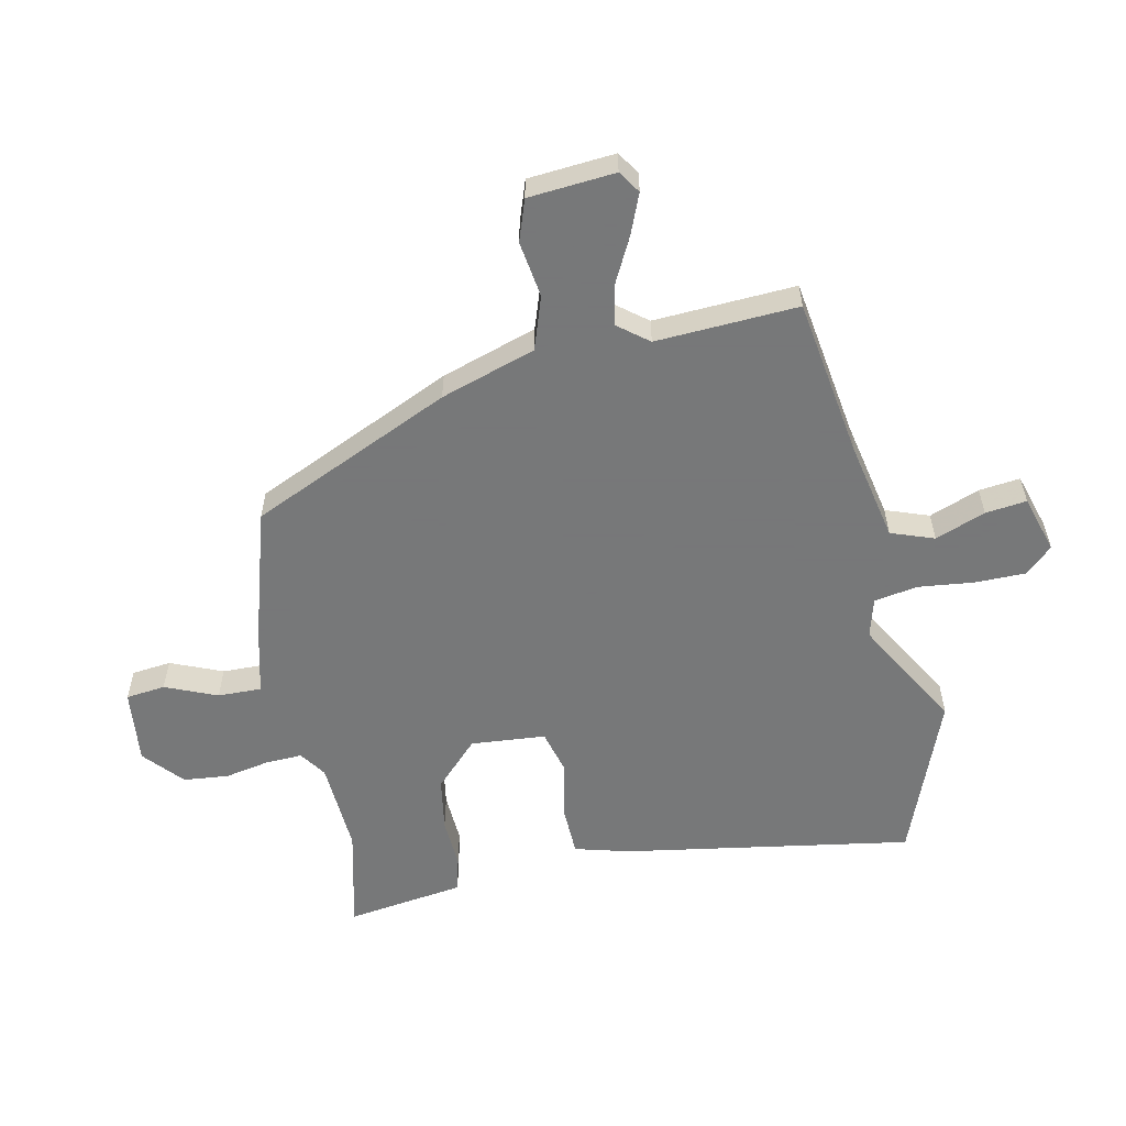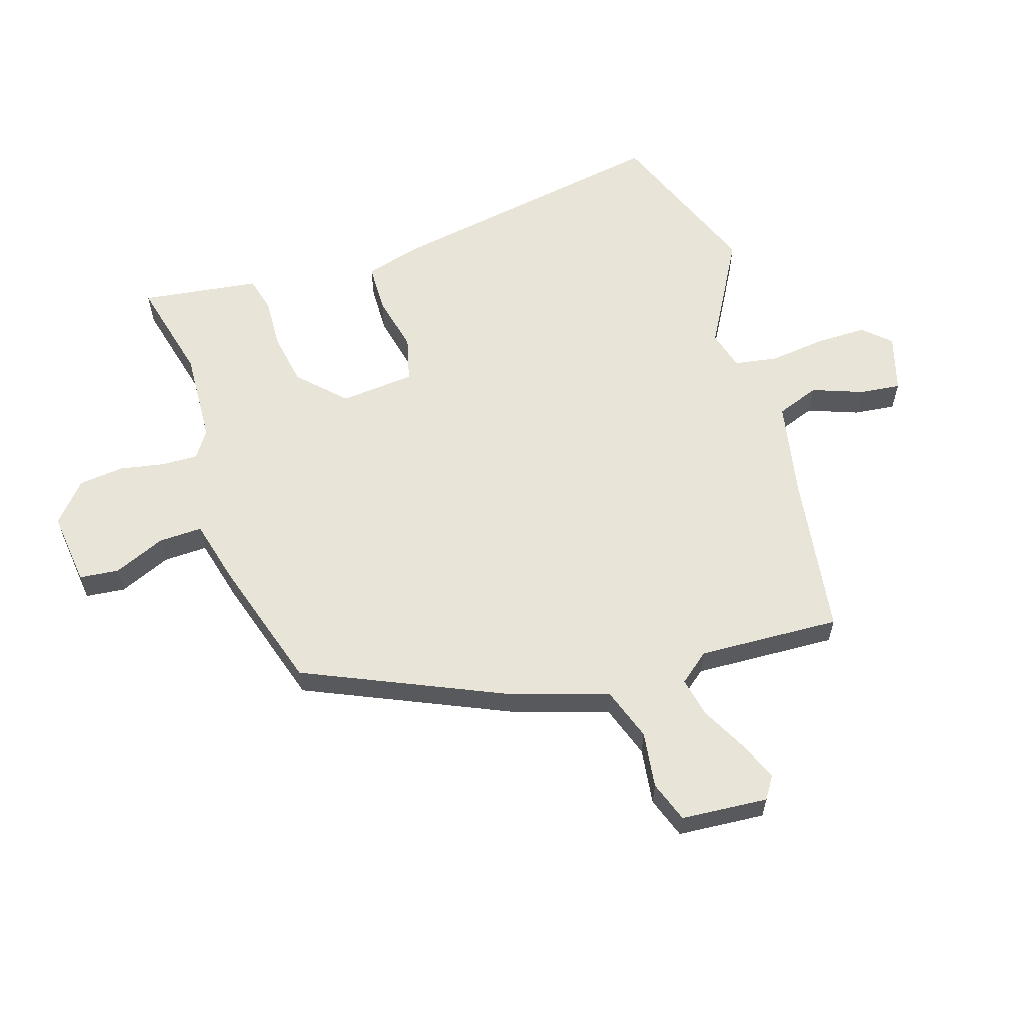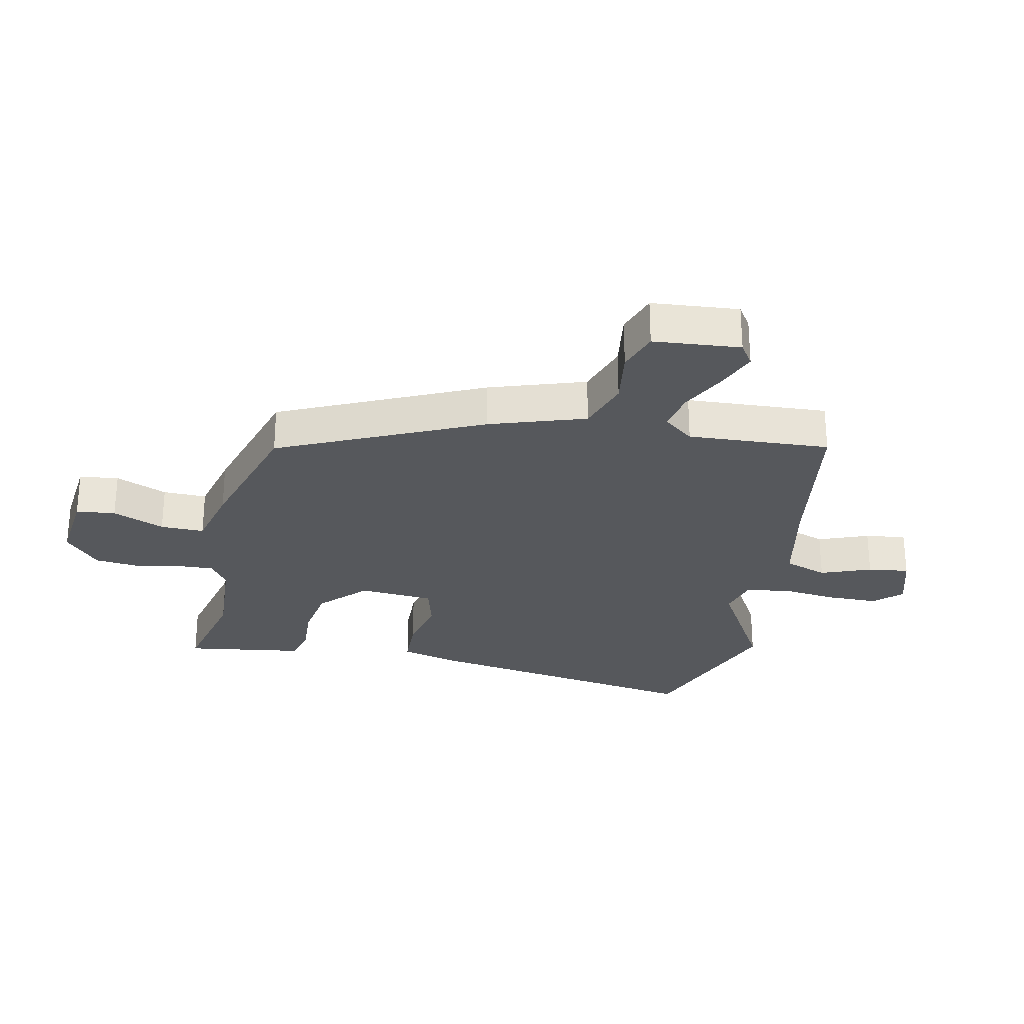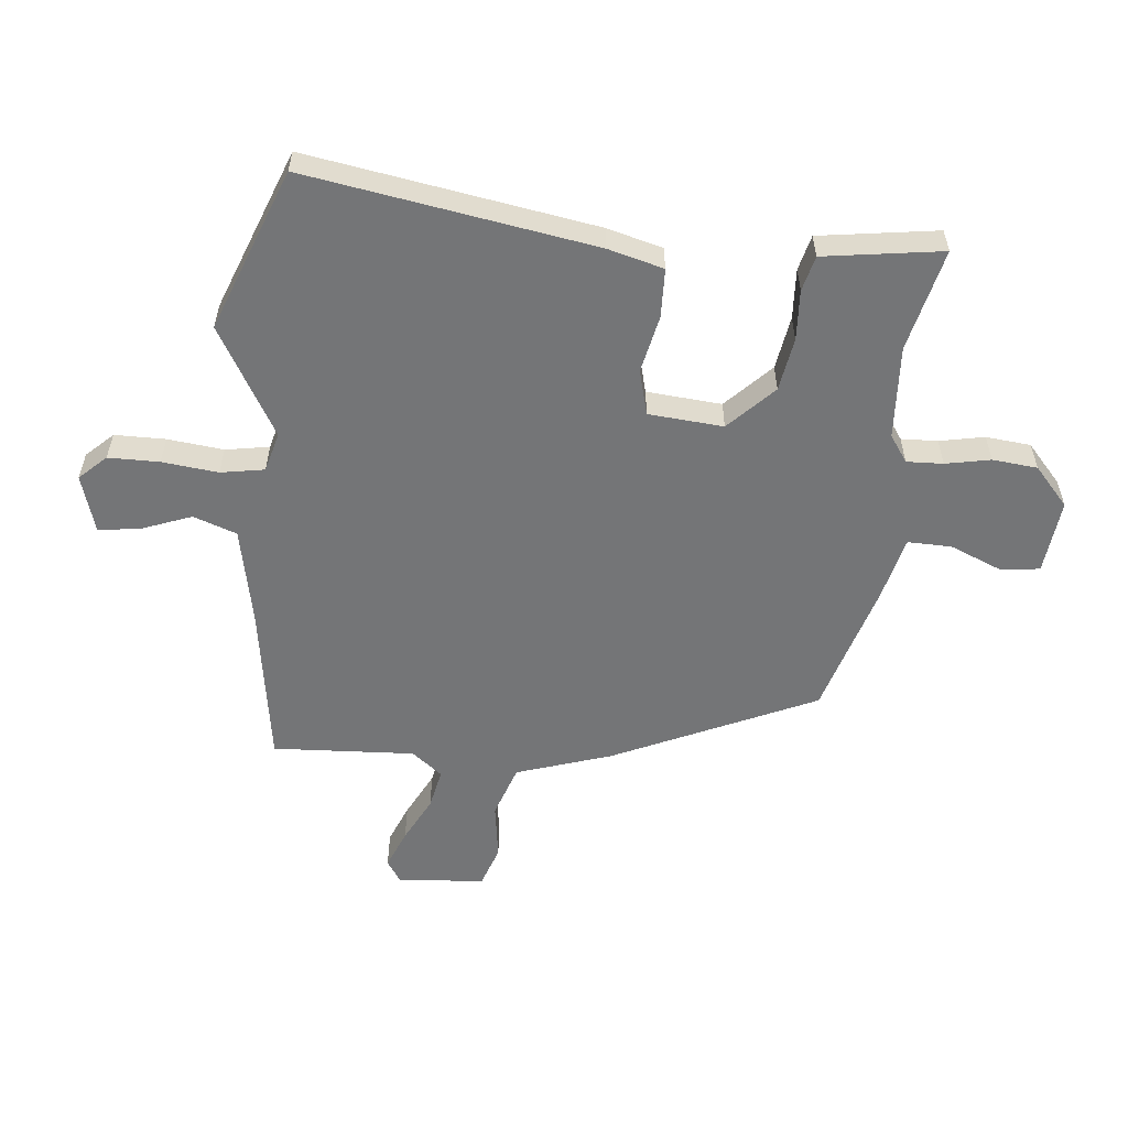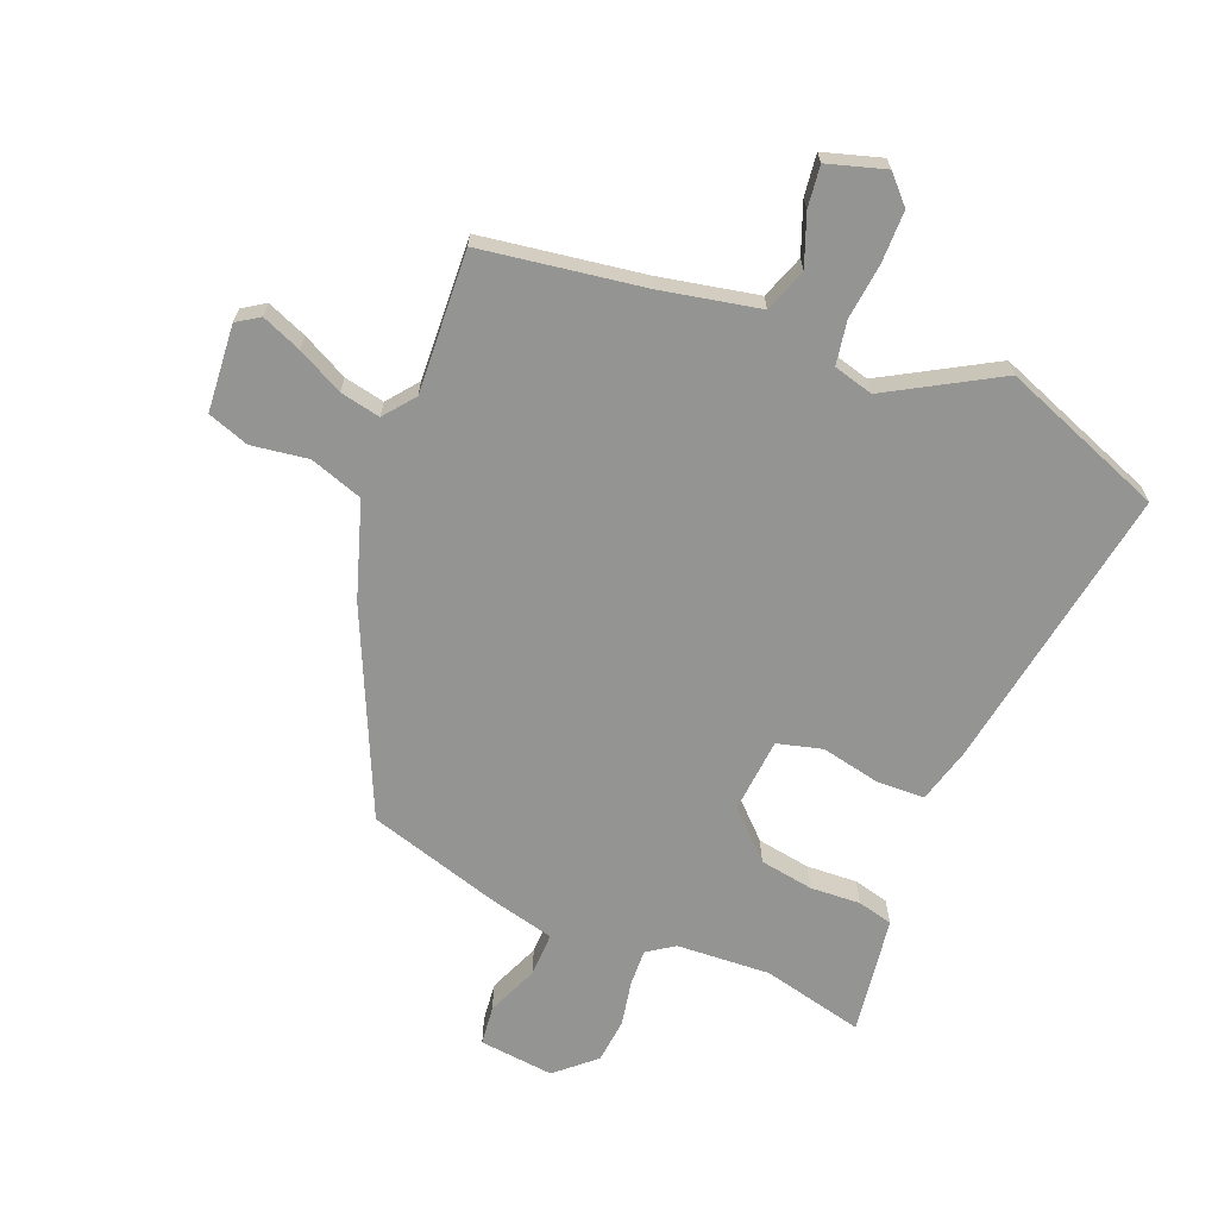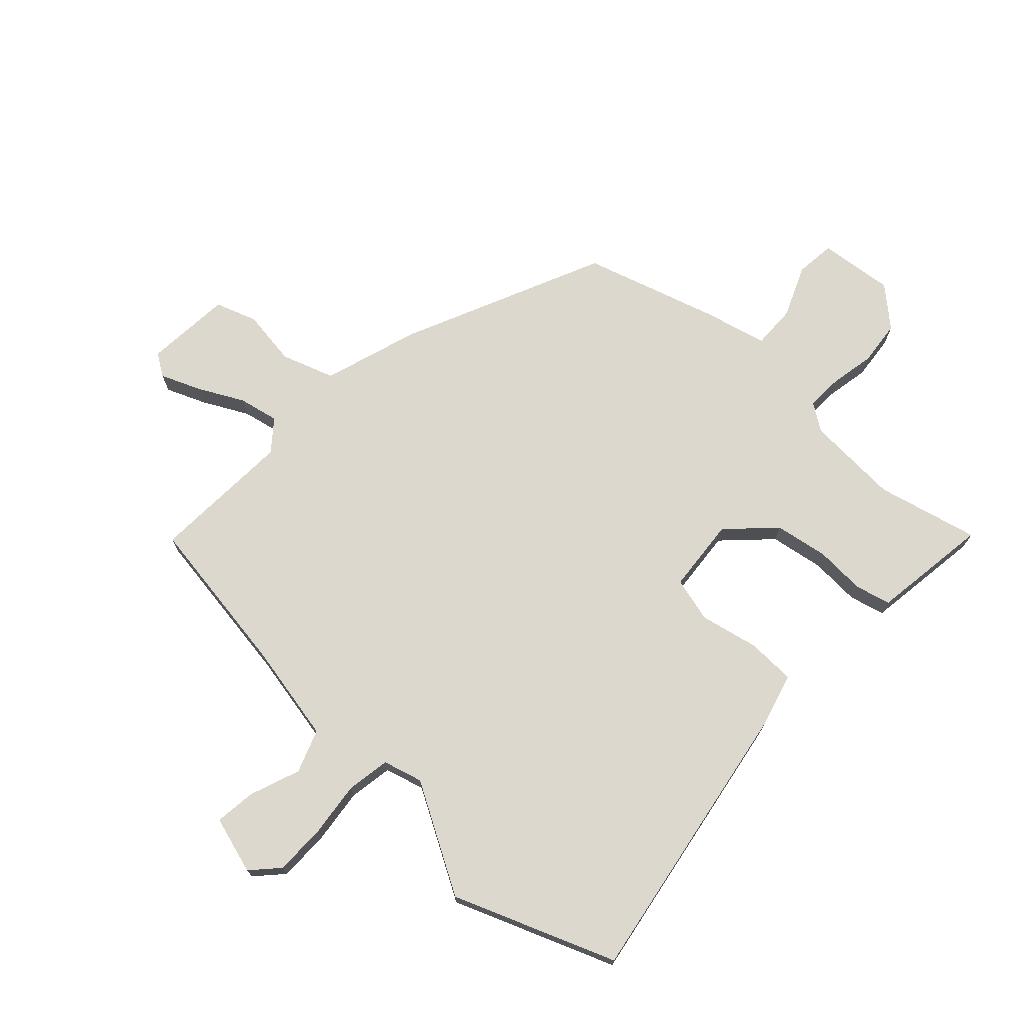
<metadata>
{"format":"obj","ext":"obj","renderer":"f3d","projection":"perspective","resolution":1024,"background":"white","views":[{"elev":-57.3,"azim":-77.8,"up":"+Y"},{"elev":60.1,"azim":-107.7,"up":"+Y"},{"elev":-27.8,"azim":-101.4,"up":"+Y"},{"elev":-56.5,"azim":84.7,"up":"+Y"},{"elev":-67.0,"azim":-21.7,"up":"+Y"},{"elev":72.4,"azim":43.1,"up":"+Y"}]}
</metadata>
<code>
v 0.537 0.07 -0.509
v 0.369 0.07 -0.468
v 0.215 0.07 -0.476
v 0.171 0.07 -0.506
v 0.173 0.07 -0.566
v 0.187 0.07 -0.64
v 0.179 0.07 -0.714
v 0.115 0.07 -0.77
v -0.008 0.07 -0.756
v -0.015 0.07 -0.691
v 0.021 0.07 -0.606
v 0.023 0.07 -0.534
v -0.084 0.07 -0.507
v -0.302 0.07 -0.44
v -0.451 0.07 -0.107
v -0.501 0.07 0.05
v -0.588 0.07 0.08
v -0.681 0.07 0.067
v -0.749 0.07 0.091
v -0.76 0.07 0.234
v -0.723 0.07 0.258
v -0.658 0.07 0.231
v -0.583 0.07 0.192
v -0.517 0.07 0.178
v -0.477 0.07 0.228
v -0.488 0.07 0.462
v -0.222 0.07 0.501
v -0.06 0.07 0.533
v -0.034 0.07 0.604
v -0.065 0.07 0.687
v -0.073 0.07 0.755
v 0.022 0.07 0.783
v 0.063 0.07 0.739
v 0.063 0.07 0.655
v 0.052 0.07 0.563
v 0.064 0.07 0.491
v 0.129 0.07 0.473
v 0.309 0.07 0.575
v 0.575 0.07 0.471
v 0.494 0.07 -0.002
v 0.469 0.07 -0.093
v 0.389 0.07 -0.095
v 0.293 0.07 -0.074
v 0.219 0.07 -0.093
v 0.208 0.07 -0.216
v 0.281 0.07 -0.288
v 0.369 0.07 -0.303
v 0.452 0.07 -0.299
v 0.51 0.07 -0.314
v 0.52 0.07 -0.386
v 0.537 0 -0.509
v 0.369 0 -0.468
v 0.215 0 -0.476
v 0.171 0 -0.506
v 0.173 0 -0.566
v 0.187 0 -0.64
v 0.179 0 -0.714
v 0.115 0 -0.77
v -0.008 0 -0.756
v -0.015 0 -0.691
v 0.021 0 -0.606
v 0.023 0 -0.534
v -0.084 0 -0.507
v -0.302 0 -0.44
v -0.451 0 -0.107
v -0.501 0 0.05
v -0.588 0 0.08
v -0.681 0 0.067
v -0.749 0 0.091
v -0.76 0 0.234
v -0.723 0 0.258
v -0.658 0 0.231
v -0.583 0 0.192
v -0.517 0 0.178
v -0.477 0 0.228
v -0.488 0 0.462
v -0.222 0 0.501
v -0.06 0 0.533
v -0.034 0 0.604
v -0.065 0 0.687
v -0.073 0 0.755
v 0.022 0 0.783
v 0.063 0 0.739
v 0.063 0 0.655
v 0.052 0 0.563
v 0.064 0 0.491
v 0.129 0 0.473
v 0.309 0 0.575
v 0.575 0 0.471
v 0.494 0 -0.002
v 0.469 0 -0.093
v 0.389 0 -0.095
v 0.293 0 -0.074
v 0.219 0 -0.093
v 0.208 0 -0.216
v 0.281 0 -0.288
v 0.369 0 -0.303
v 0.452 0 -0.299
v 0.51 0 -0.314
v 0.52 0 -0.386
f 50 1 2
f 49 50 2
f 48 49 2
f 47 48 2
f 46 47 2 3
f 45 46 3 4
f 44 45 4
f 41 42 43
f 40 41 43
f 39 40 43
f 38 39 43
f 37 38 43
f 36 37 43 44
f 33 34 35
f 32 33 35
f 31 32 35
f 30 31 35
f 29 30 35
f 28 29 35 36
f 36 44 4
f 28 36 4
f 27 28 4
f 21 22 23
f 20 21 23
f 19 20 23
f 18 19 23
f 17 18 23
f 16 17 23 24
f 16 24 25
f 15 16 25
f 14 15 25
f 13 14 25
f 12 13 25
f 9 10 11
f 8 9 11
f 7 8 11
f 6 7 11
f 5 6 11
f 5 11 12
f 25 26 27
f 12 25 27
f 5 12 27
f 4 5 27
f 52 51 100
f 52 100 99
f 52 99 98
f 52 98 97
f 53 52 97 96
f 54 53 96 95
f 54 95 94
f 93 92 91
f 93 91 90
f 93 90 89
f 93 89 88
f 93 88 87
f 94 93 87 86
f 85 84 83
f 85 83 82
f 85 82 81
f 85 81 80
f 85 80 79
f 86 85 79 78
f 54 94 86
f 54 86 78
f 54 78 77
f 73 72 71
f 73 71 70
f 73 70 69
f 73 69 68
f 73 68 67
f 74 73 67 66
f 75 74 66
f 75 66 65
f 75 65 64
f 75 64 63
f 75 63 62
f 61 60 59
f 61 59 58
f 61 58 57
f 61 57 56
f 61 56 55
f 62 61 55
f 77 76 75
f 77 75 62
f 77 62 55
f 77 55 54
f 1 51 52 2
f 2 52 53 3
f 3 53 54 4
f 4 54 55 5
f 5 55 56 6
f 6 56 57 7
f 7 57 58 8
f 8 58 59 9
f 9 59 60 10
f 10 60 61 11
f 11 61 62 12
f 12 62 63 13
f 13 63 64 14
f 14 64 65 15
f 15 65 66 16
f 16 66 67 17
f 17 67 68 18
f 18 68 69 19
f 19 69 70 20
f 20 70 71 21
f 21 71 72 22
f 22 72 73 23
f 23 73 74 24
f 24 74 75 25
f 25 75 76 26
f 26 76 77 27
f 27 77 78 28
f 28 78 79 29
f 29 79 80 30
f 30 80 81 31
f 31 81 82 32
f 32 82 83 33
f 33 83 84 34
f 34 84 85 35
f 35 85 86 36
f 36 86 87 37
f 37 87 88 38
f 38 88 89 39
f 39 89 90 40
f 40 90 91 41
f 41 91 92 42
f 42 92 93 43
f 43 93 94 44
f 44 94 95 45
f 45 95 96 46
f 46 96 97 47
f 47 97 98 48
f 48 98 99 49
f 49 99 100 50
f 50 100 51 1

</code>
